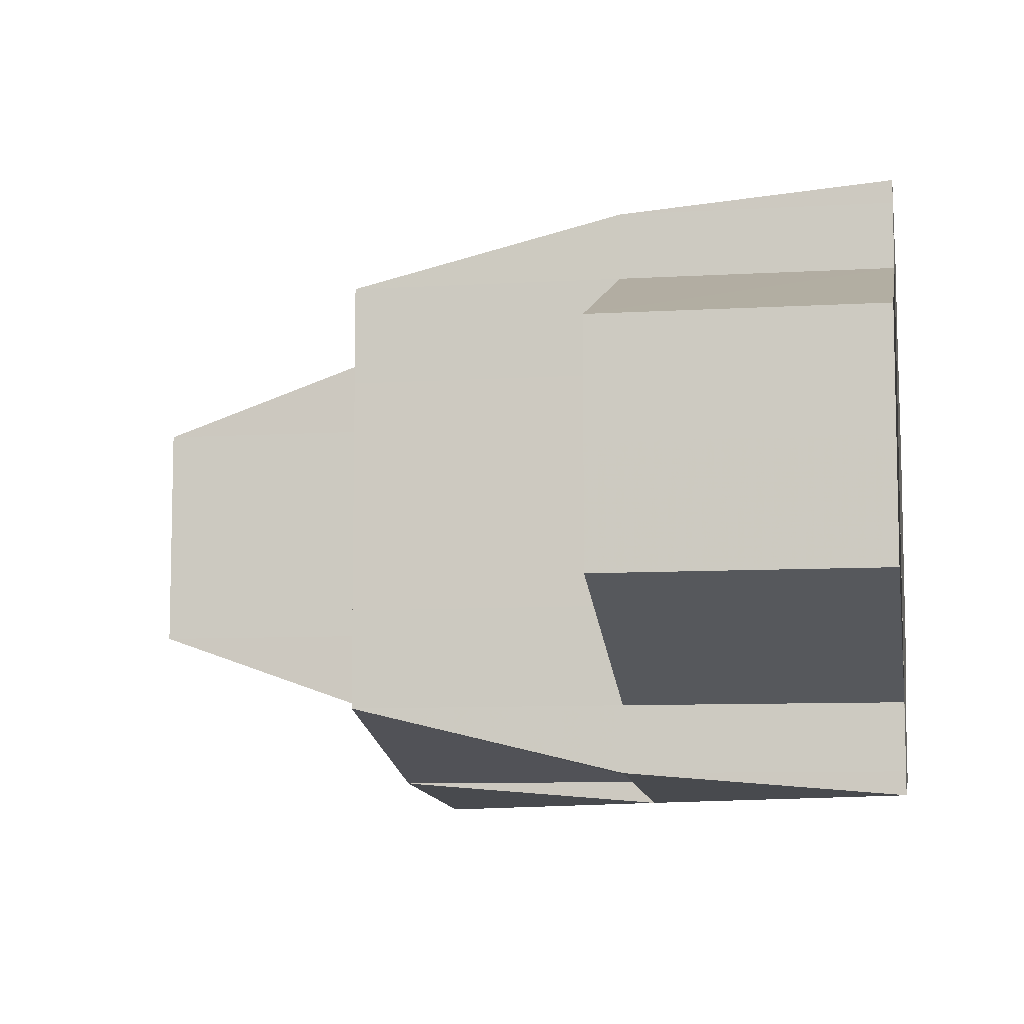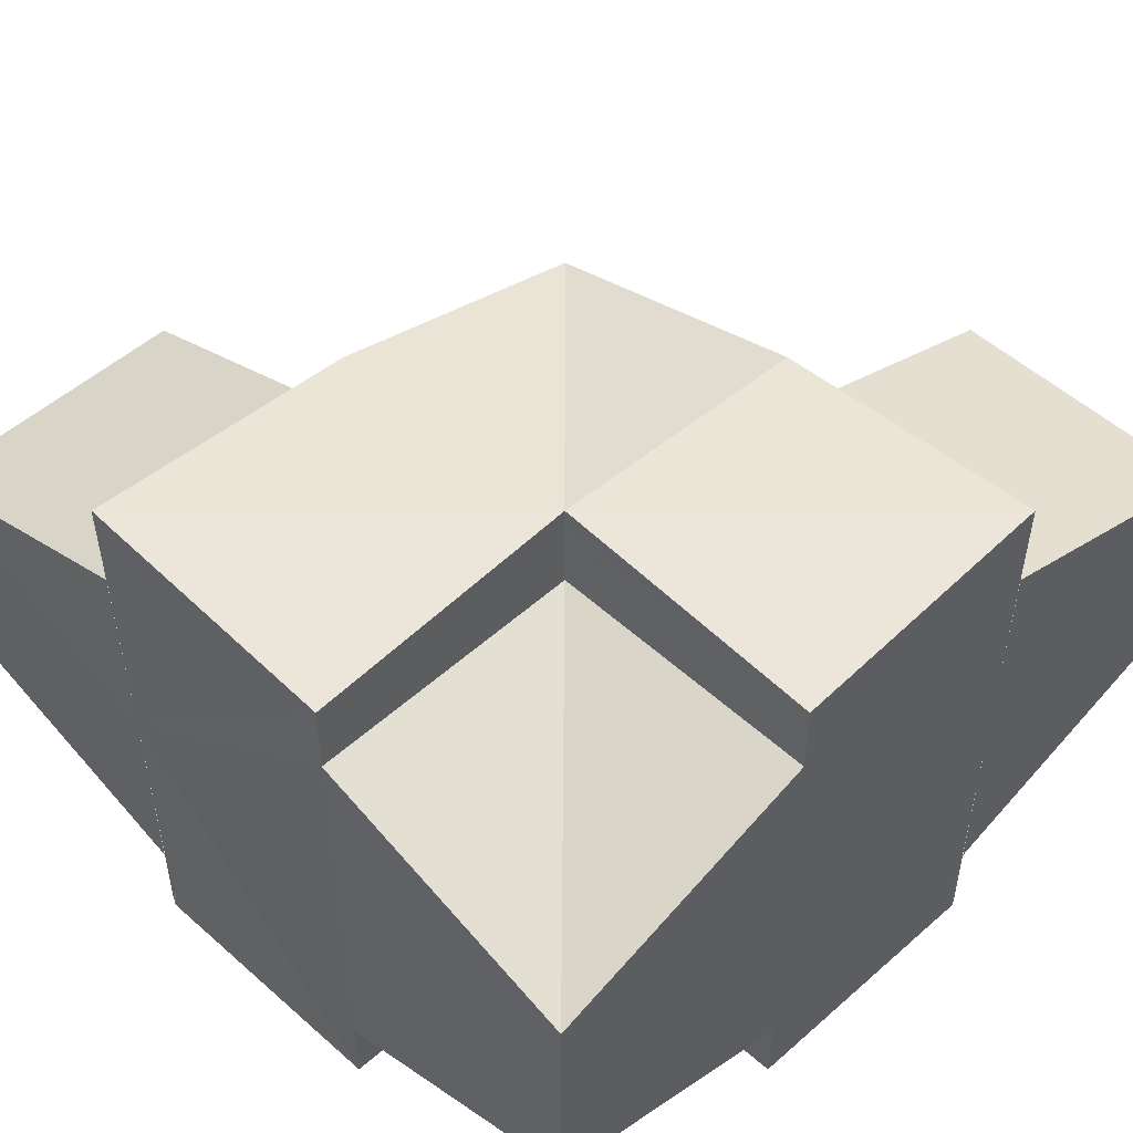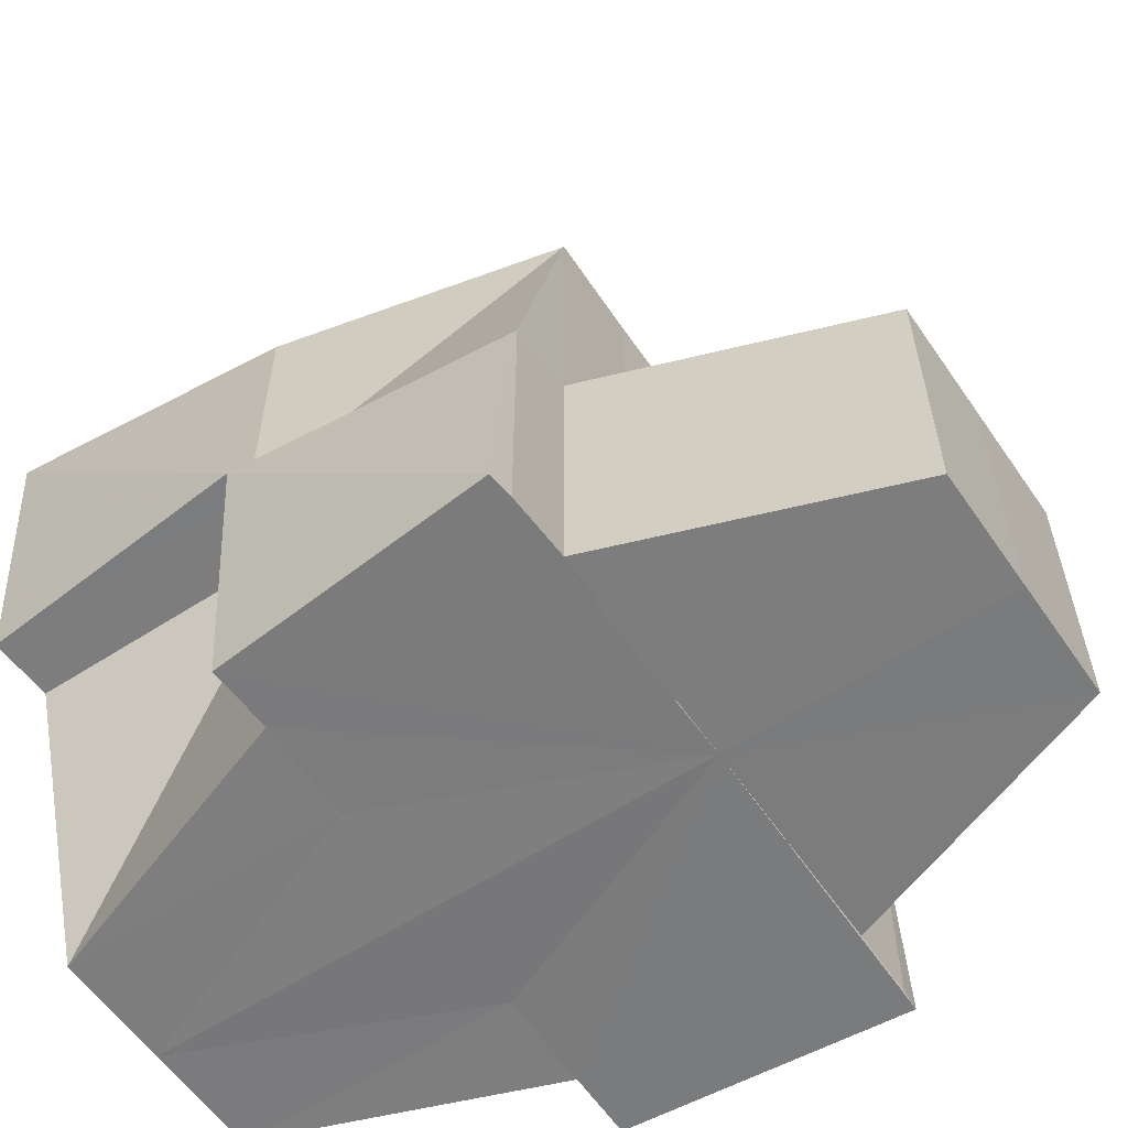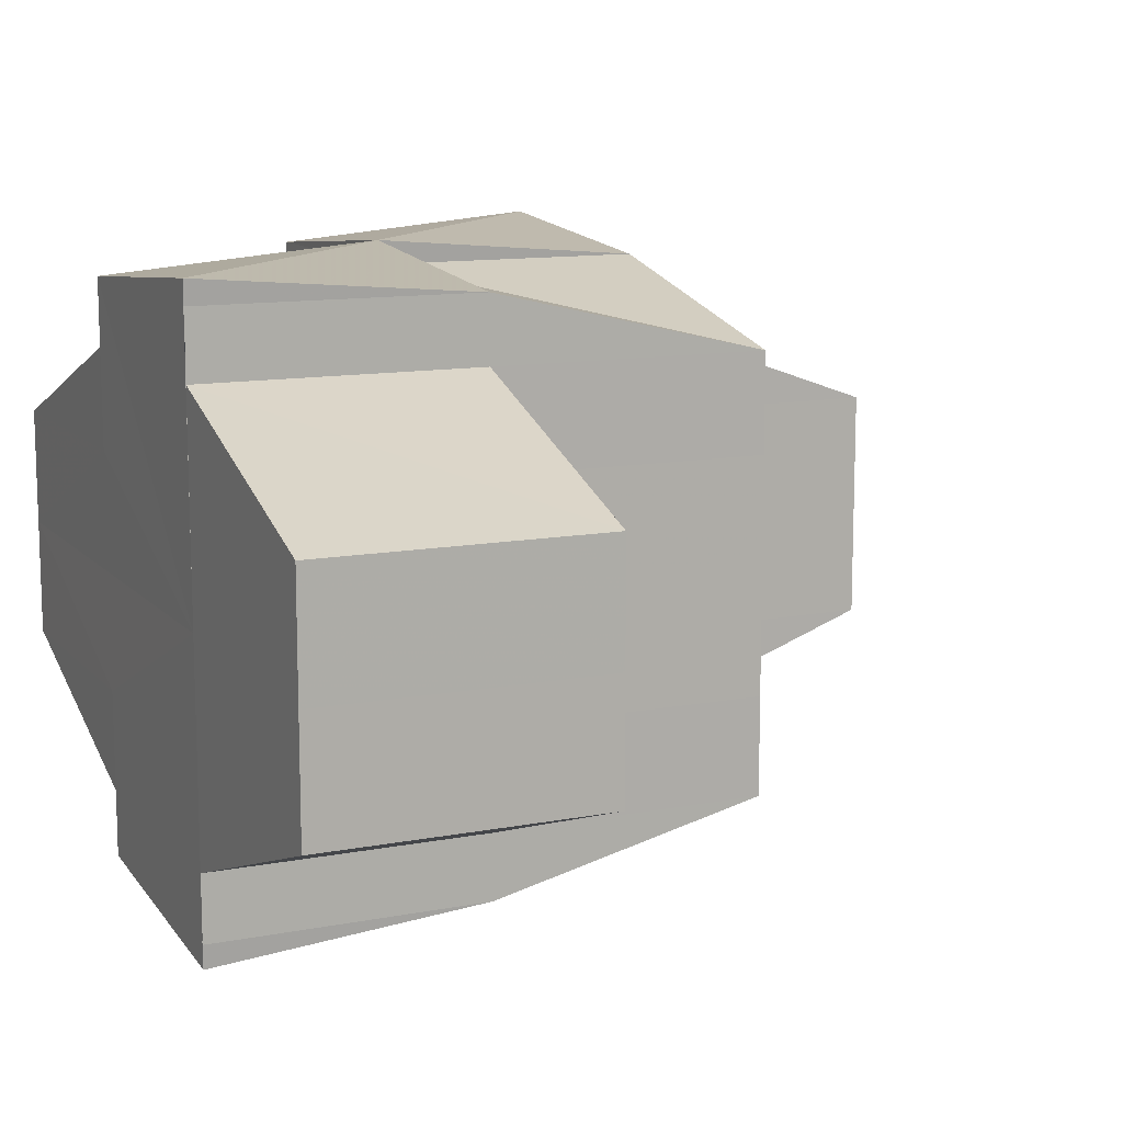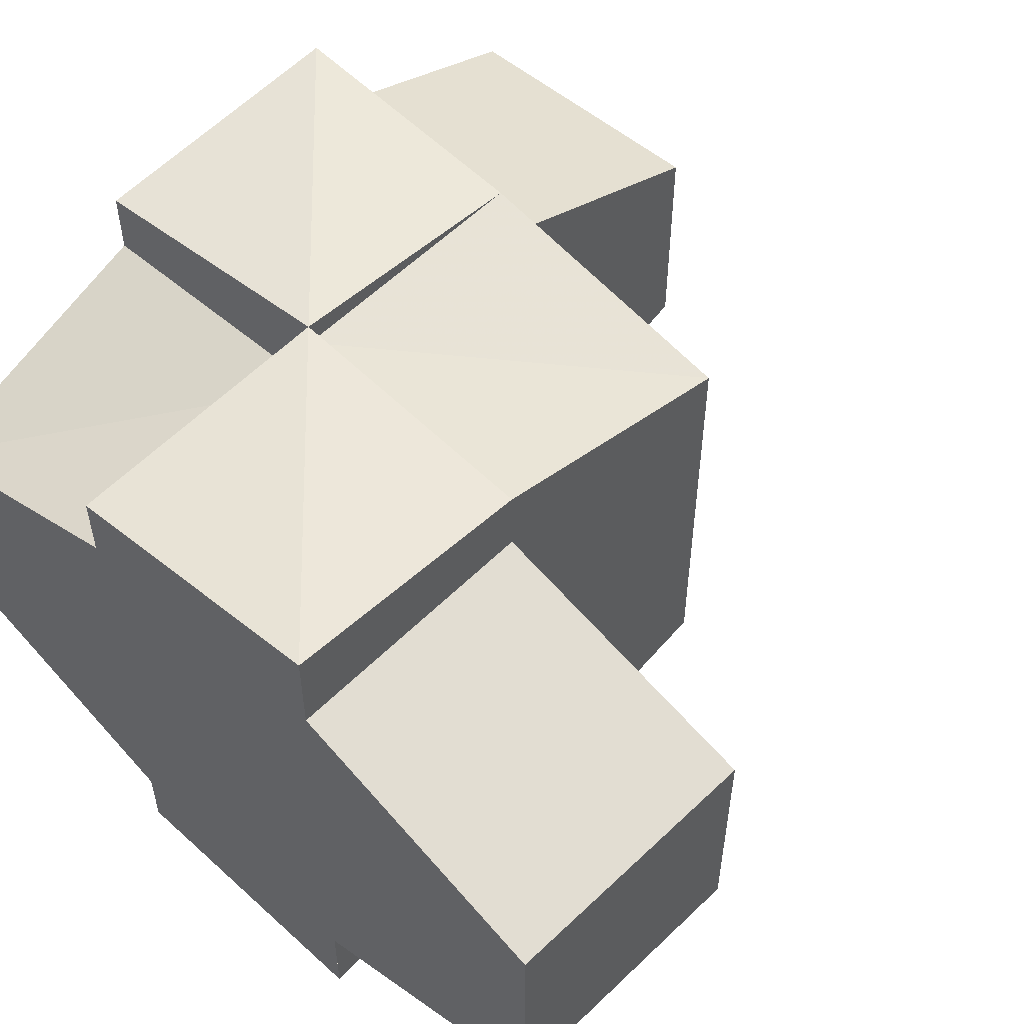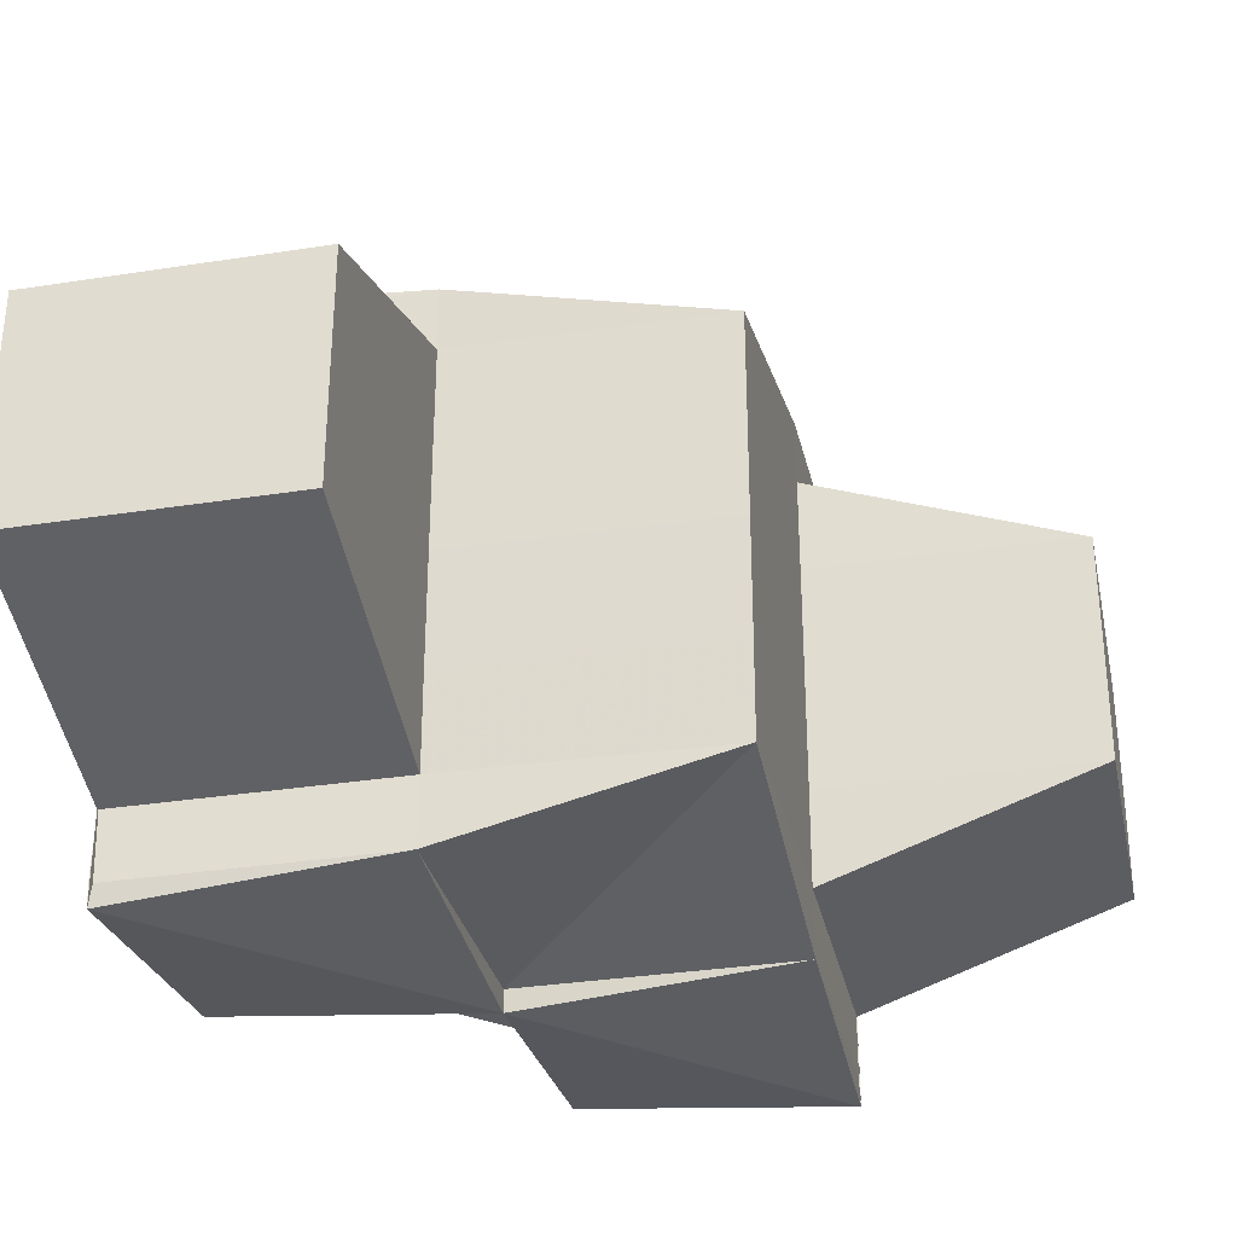
<metadata>
{"format":"obj","ext":"obj","renderer":"f3d","projection":"perspective","resolution":1024,"background":"white","views":[{"elev":-8.2,"azim":-170.4,"up":"+Z"},{"elev":50.5,"azim":-44.7,"up":"+Z"},{"elev":-58.8,"azim":34.1,"up":"+Y"},{"elev":11.9,"azim":65.1,"up":"+Z"},{"elev":53.2,"azim":43.4,"up":"+Z"},{"elev":-31.8,"azim":102.4,"up":"+Z"}]}
</metadata>
<code>
o 7387
v 2229 1866 9.206
v 2229 1866 9.211
v 2229 1866 9.211
v 2229 1866 9.215
v 2229 1866 9.215
v 2229 1866 9.218
v 2229 1866 9.211
v 2229 1866 9.203
v 2229 1866 9.206
v 2229 1866 9.2
v 2229 1866 9.2
v 2229 1866 9.206
v 2229 1866 9.211
v 2229 1866 9.203
v 2229 1866 9.2
v 2229 1866 9.203
v 2229 1866 9.2
v 2229 1866 9.2
v 2229 1866 9.203
v 2229 1866 9.203
v 2229 1866 9.2
v 2229 1866 9.2
v 2229 1866 9.203
v 2229 1866 9.206
v 2229 1866 9.206
v 2229 1866 9.211
v 2229 1866 9.203
v 2229 1866 9.2
v 2229 1866 9.203
v 2229 1866 9.206
v 2229 1866 9.206
v 2229 1866 9.203
v 2229 1866 9.211
v 2229 1866 9.206
v 2229 1866 9.211
v 2229 1866 9.206
v 2229 1866 9.206
v 2229 1866 9.203
v 2229 1866 9.211
v 2229 1866 9.211
v 2229 1866 9.215
v 2229 1866 9.211
v 2229 1866 9.218
v 2229 1866 9.215
v 2229 1866 9.215
v 2229 1866 9.215
v 2229 1866 9.211
v 2229 1866 9.218
v 2229 1866 9.215
v 2229 1866 9.221
v 2229 1866 9.218
v 2229 1866 9.222
v 2229 1866 9.221
v 2229 1866 9.221
v 2229 1866 9.218
v 2229 1866 9.218
v 2229 1866 9.215
v 2229 1866 9.221
v 2229 1866 9.218
v 2229 1866 9.206
v 2229 1866 9.203
v 2229 1866 9.211
v 2229 1866 9.215
v 2229 1866 9.218
v 2229 1866 9.218
v 2229 1866 9.218
v 2229 1866 9.221
v 2229 1866 9.221
v 2229 1866 9.222
v 2229 1866 9.221
v 2229 1866 9.221
v 2229 1866 9.218
v 2229 1866 9.218
v 2229 1866 9.222
v 2229 1866 9.221
v 2229 1866 9.221
v 2229 1866 9.221
v 2229 1866 9.218
v 2229 1866 9.221
v 2229 1866 9.218
v 2229 1866 9.221
v 2229 1866 9.218
v 2229 1866 9.215
v 2229 1866 9.218
v 2229 1866 9.215
v 2229 1866 9.218
v 2229 1866 9.211
v 2229 1866 9.215
v 2229 1866 9.215
v 2229 1866 9.218
v 2229 1866 9.221
v 2229 1866 9.211
v 2229 1866 9.211
v 2229 1866 9.222
v 2229 1866 9.203
v 2229 1866 9.221
v 2229 1866 9.222
v 2229 1866 9.222
v 2229 1866 9.221
v 2229 1866 9.2
v 2229 1866 9.2
v 2229 1866 9.2
v 2229 1866 9.2
v 2229 1866 9.2
v 2229 1866 9.2
v 2229 1866 9.2
v 2229 1866 9.203
v 2229 1866 9.203
v 2229 1866 9.2
v 2229 1866 9.2
v 2229 1866 9.2
v 2229 1866 9.2
v 2229 1866 9.203
v 2229 1866 9.203
v 2229 1866 9.2
v 2229 1866 9.2
v 2229 1866 9.2
v 2229 1866 9.206
v 2229 1866 9.206
v 2229 1866 9.211
v 2229 1866 9.211
v 2229 1866 9.206
v 2229 1866 9.215
v 2229 1866 9.215
v 2229 1866 9.215
v 2229 1866 9.211
v 2229 1866 9.218
v 2229 1866 9.215
v 2229 1866 9.215
v 2229 1866 9.211
v 2229 1866 9.211
v 2229 1866 9.206
v 2229 1866 9.206
v 2229 1866 9.203
v 2229 1866 9.218
v 2229 1866 9.215
v 2229 1866 9.211
v 2229 1866 9.206
v 2229 1866 9.203
v 2229 1866 9.206
v 2229 1866 9.206
v 2229 1866 9.203
v 2229 1866 9.211
v 2229 1866 9.206
v 2229 1866 9.206
v 2229 1866 9.203
v 2229 1866 9.215
v 2229 1866 9.215
v 2229 1866 9.218
v 2229 1866 9.211
v 2229 1866 9.206
v 2229 1866 9.206
v 2229 1866 9.215
v 2229 1866 9.211
v 2229 1866 9.203
v 2229 1866 9.203
v 2229 1866 9.2
v 2229 1866 9.2
v 2229 1866 9.2
v 2229 1866 9.2
v 2229 1866 9.203
v 2229 1866 9.2
v 2229 1866 9.2
v 2229 1866 9.2
v 2229 1866 9.2
v 2229 1866 9.2
v 2229 1866 9.221
v 2229 1866 9.222
v 2229 1866 9.222
v 2229 1866 9.222
v 2229 1866 9.221
v 2229 1866 9.211
v 2229 1866 9.211
v 2229 1866 9.206
v 2229 1866 9.206
v 2229 1866 9.203
v 2229 1866 9.215
v 2229 1866 9.218
v 2229 1866 9.218
v 2229 1866 9.211
v 2229 1866 9.206
v 2229 1866 9.215
v 2229 1866 9.211
v 2229 1866 9.218
v 2229 1866 9.215
v 2229 1866 9.206
v 2229 1866 9.203
v 2229 1866 9.203
v 2229 1866 9.221
v 2229 1866 9.218
v 2229 1866 9.222
v 2229 1866 9.221
v 2229 1866 9.221
v 2229 1866 9.218
v 2229 1866 9.218
v 2229 1866 9.215
v 2229 1866 9.215
v 2229 1866 9.211
v 2229 1866 9.211
v 2229 1866 9.206
v 2229 1866 9.203
v 2229 1866 9.203
v 2229 1866 9.2
f 1 2 3
f 3 2 4
f 4 5 6
f 1 3 7
f 3 4 7
f 8 9 1
f 10 8 7
f 11 10 7
f 1 12 13
f 14 1 7
f 15 16 14
f 17 15 18
f 19 20 12
f 21 22 20
f 18 21 23
f 23 19 24
f 24 25 26
f 27 28 21
f 29 30 24
f 31 27 32
f 33 31 34
f 35 34 36
f 36 37 38
f 39 40 37
f 41 42 39
f 43 41 44
f 44 45 35
f 45 46 47
f 48 49 45
f 50 48 51
f 52 50 53
f 54 51 55
f 53 54 55
f 55 56 57
f 58 52 7
f 59 58 7
f 60 61 7
f 62 60 7
f 63 62 7
f 64 63 7
f 4 65 7
f 65 66 67
f 68 67 69
f 70 71 69
f 72 73 70
f 74 75 70
f 74 76 77
f 78 79 68
f 77 79 80
f 79 81 82
f 83 84 78
f 83 85 86
f 87 88 83
f 89 90 84
f 90 91 79
f 92 89 4
f 88 90 93
f 92 88 93
f 90 91 93
f 30 92 93
f 91 94 93
f 95 30 93
f 96 94 97
f 97 98 99
f 100 95 93
f 101 100 93
f 102 101 103
f 103 104 105
f 17 100 106
f 106 107 108
f 106 109 110
f 111 112 110
f 113 21 111
f 113 114 115
f 115 116 117
f 118 119 113
f 120 119 118
f 121 122 119
f 123 124 120
f 125 121 126
f 127 125 128
f 128 129 130
f 130 131 132
f 132 133 134
f 135 136 129
f 136 137 131
f 135 136 93
f 136 137 93
f 137 138 93
f 138 139 93
f 137 138 140
f 140 141 142
f 143 39 144
f 144 145 146
f 147 148 143
f 149 148 147
f 150 151 152
f 153 150 154
f 151 155 156
f 156 32 157
f 32 158 157
f 157 159 160
f 32 161 159
f 162 163 164
f 164 165 166
f 167 168 169
f 169 170 171
f 172 173 174
f 174 175 176
f 177 173 172
f 178 179 177
f 173 180 181
f 182 183 173
f 184 182 185
f 186 187 188
f 189 190 80
f 80 190 123
f 191 192 189
f 193 192 190
f 192 194 190
f 195 194 196
f 196 197 198
f 198 199 200
f 200 201 202
f 201 116 203
f 114 201 203

</code>
